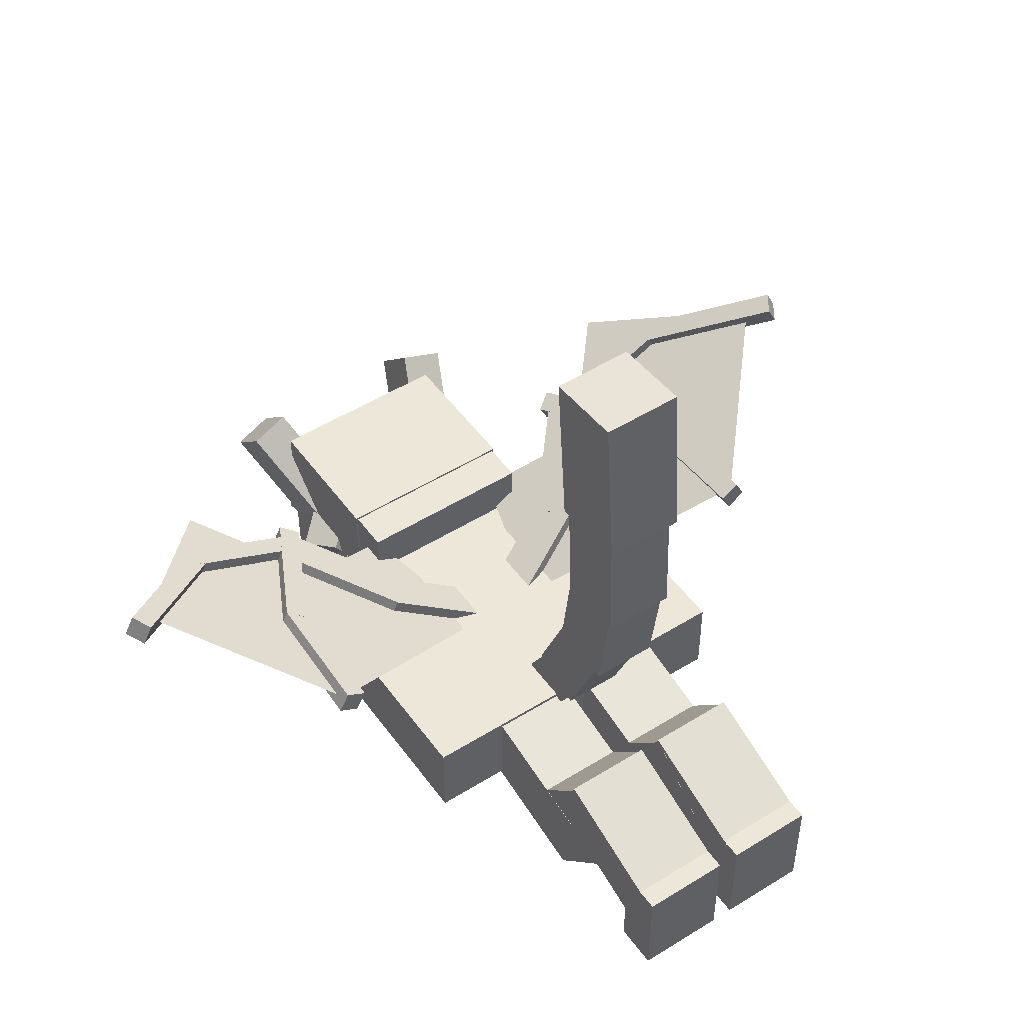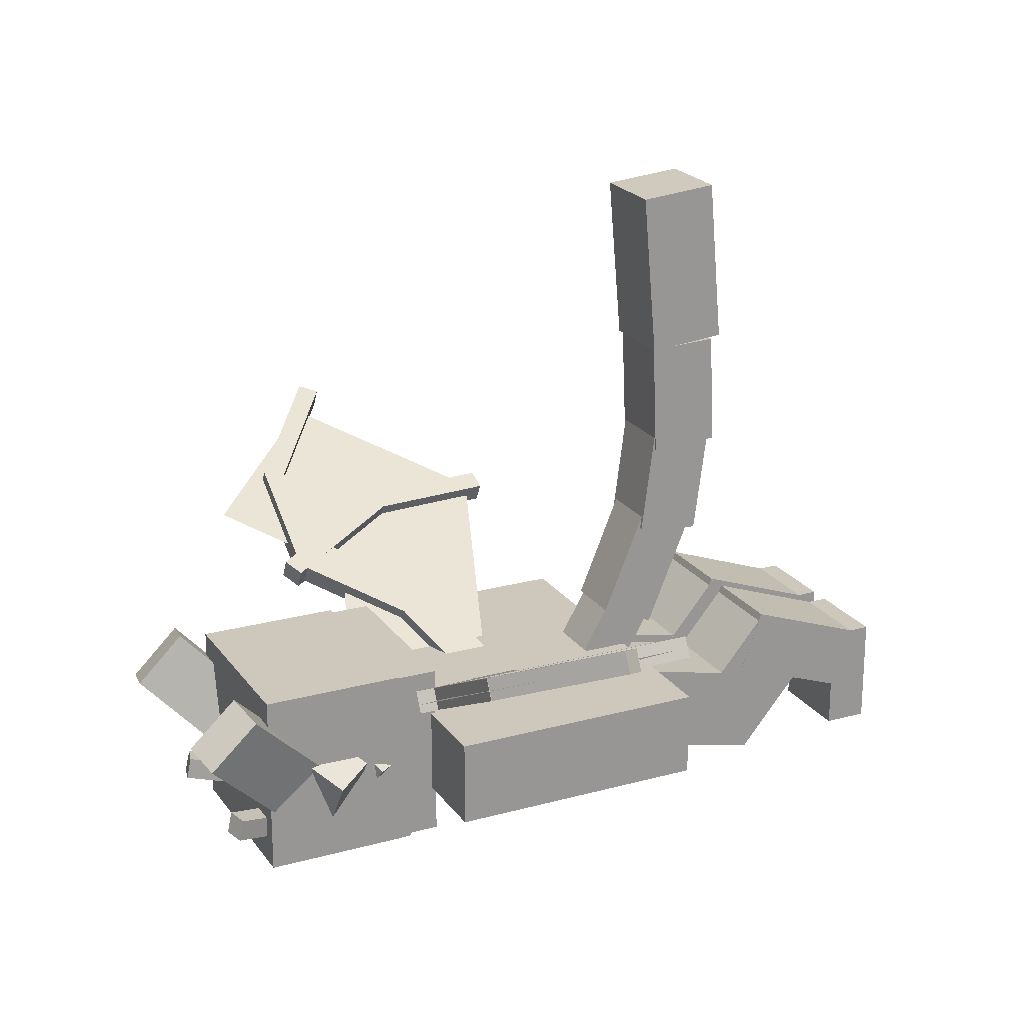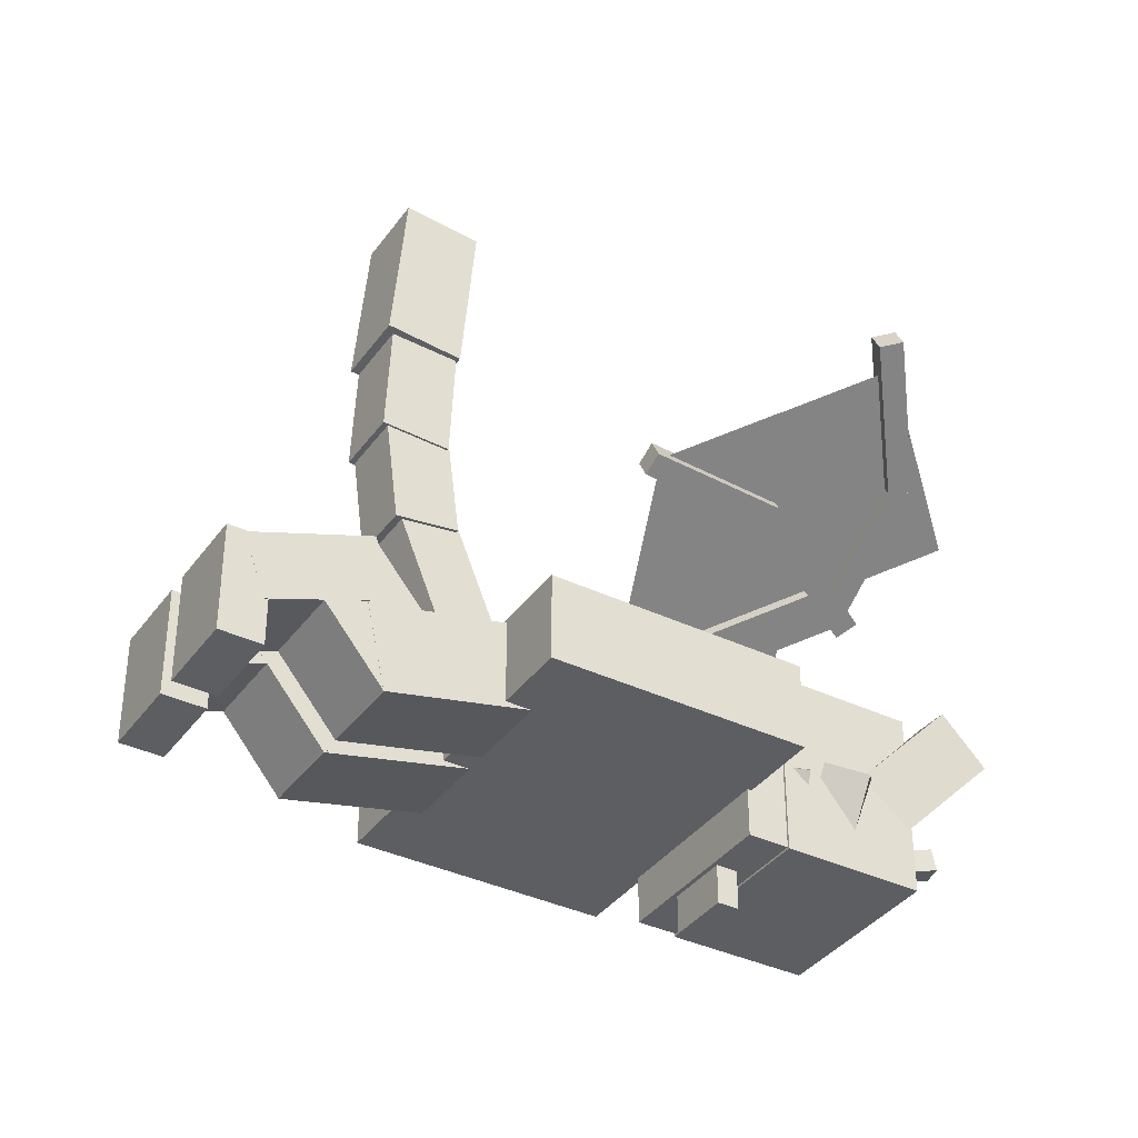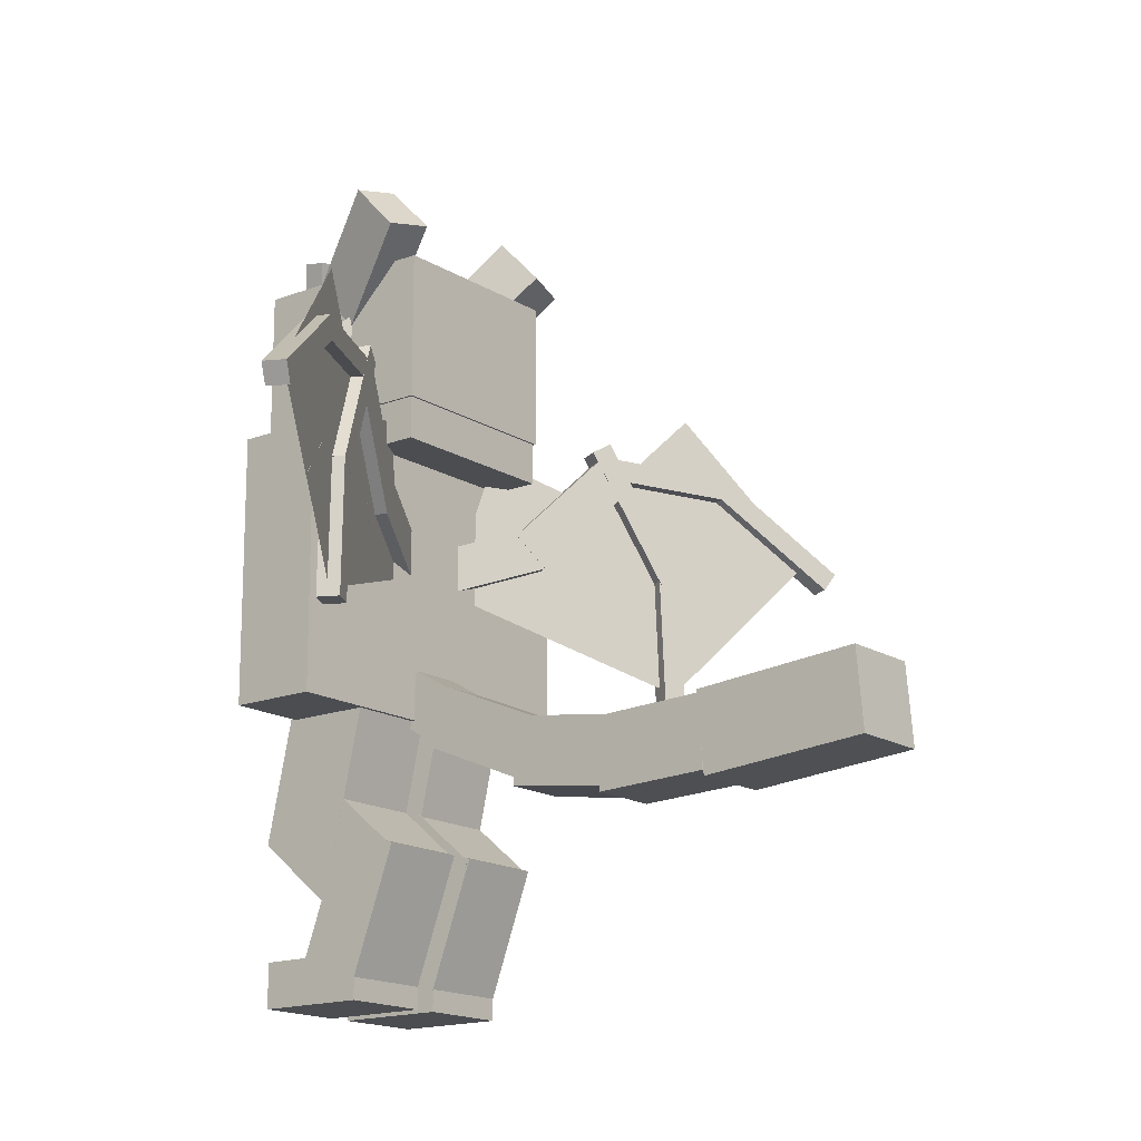
<metadata>
{"format":"obj","ext":"obj","renderer":"f3d","projection":"perspective","resolution":1024,"background":"white","views":[{"elev":49.7,"azim":-34.5,"up":"+Z"},{"elev":21.9,"azim":-115.7,"up":"+Z"},{"elev":-37.3,"azim":58.5,"up":"+Z"},{"elev":-16.2,"azim":-51.5,"up":"+Y"}]}
</metadata>
<code>
o RightThigh
v 0.2812 0.8167 0.122
v 0.2812 0.8708 -0.122
v 0.2812 0.3896 0.02734
v 0.2812 0.4437 -0.2167
v 0.03125 0.8708 -0.122
v 0.03125 0.8167 0.122
v 0.03125 0.4437 -0.2167
v 0.03125 0.3896 0.02734
f 4 7 5 2
f 3 4 2 1
f 8 3 1 6
f 7 8 6 5
f 6 1 2 5
f 7 4 3 8
o RightCalf
v 0.2806 0.6358 -0.05554
v 0.2806 0.4443 -0.2162
v 0.2806 0.3948 0.2317
v 0.2806 0.2033 0.07103
v 0.03063 0.4443 -0.2162
v 0.03063 0.6358 -0.05554
v 0.03063 0.2033 0.07103
v 0.03063 0.3948 0.2317
f 12 15 13 10
f 11 12 10 9
f 16 11 9 14
f 15 16 14 13
f 14 9 10 13
f 15 12 11 16
o RightArch
v 0.2816 0.401 0.2365
v 0.2816 0.4653 0.05974
v 0.2816 0.04798 0.108
v 0.2816 0.1123 -0.06873
v 0.03094 0.4653 0.05974
v 0.03094 0.401 0.2365
v 0.03094 0.1123 -0.06873
v 0.03094 0.04798 0.108
f 20 23 21 18
f 19 20 18 17
f 24 19 17 22
f 23 24 22 21
f 22 17 18 21
f 23 20 19 24
o RightPad
v 0.2812 0.125 0.1125
v 0.2812 0.125 -0.2
v 0.2812 0 0.1125
v 0.2812 0 -0.2
v 0.03125 0.125 -0.2
v 0.03125 0.125 0.1125
v 0.03125 0 -0.2
v 0.03125 0 0.1125
f 28 31 29 26
f 27 28 26 25
f 32 27 25 30
f 31 32 30 29
f 30 25 26 29
f 31 28 27 32
o LeftThigh
v -0.03125 0.8167 0.122
v -0.03125 0.8708 -0.122
v -0.03125 0.3896 0.02734
v -0.03125 0.4437 -0.2167
v -0.2812 0.8708 -0.122
v -0.2812 0.8167 0.122
v -0.2812 0.4437 -0.2167
v -0.2812 0.3896 0.02734
f 36 39 37 34
f 35 36 34 33
f 40 35 33 38
f 39 40 38 37
f 38 33 34 37
f 39 36 35 40
o LeftCalf
v -0.03063 0.6358 -0.05554
v -0.03063 0.4443 -0.2162
v -0.03063 0.3948 0.2317
v -0.03063 0.2033 0.07103
v -0.2806 0.4443 -0.2162
v -0.2806 0.6358 -0.05554
v -0.2806 0.2033 0.07103
v -0.2806 0.3948 0.2317
f 44 47 45 42
f 43 44 42 41
f 48 43 41 46
f 47 48 46 45
f 46 41 42 45
f 47 44 43 48
o LeftArch
v -0.03094 0.401 0.2365
v -0.03094 0.4653 0.05974
v -0.03094 0.04798 0.108
v -0.03094 0.1123 -0.06873
v -0.2816 0.4653 0.05974
v -0.2816 0.401 0.2365
v -0.2816 0.1123 -0.06873
v -0.2816 0.04798 0.108
f 52 55 53 50
f 51 52 50 49
f 56 51 49 54
f 55 56 54 53
f 54 49 50 53
f 55 52 51 56
o LeftPad
v -0.03125 0.125 0.1125
v -0.03125 0.125 -0.2
v -0.03125 0 0.1125
v -0.03125 0 -0.2
v -0.2812 0.125 -0.2
v -0.2812 0.125 0.1125
v -0.2812 0 -0.2
v -0.2812 0 0.1125
f 60 63 61 58
f 59 60 58 57
f 64 59 57 62
f 63 64 62 61
f 62 57 58 61
f 63 60 59 64
o Head
v 0.25 2.031 0.25
v 0.25 2.031 -0.25
v 0.25 1.531 0.25
v 0.25 1.531 -0.25
v -0.25 2.031 -0.25
v -0.25 2.031 0.25
v -0.25 1.531 -0.25
v -0.25 1.531 0.25
f 68 71 69 66
f 67 68 66 65
f 72 67 65 70
f 71 72 70 69
f 70 65 66 69
f 71 68 67 72
o Snout
v 0.09375 1.594 -0.25
v 0.09375 1.594 -0.375
v 0.09375 1.531 -0.25
v 0.09375 1.531 -0.375
v -0.09375 1.594 -0.375
v -0.09375 1.594 -0.25
v -0.09375 1.531 -0.375
v -0.09375 1.531 -0.25
f 76 79 77 74
f 75 76 74 73
f 80 75 73 78
f 79 80 78 77
f 78 73 74 77
f 79 76 75 80
o Base
v -0.1484 1.651 0.07017
v -0.208 1.76 0.05628
v -0.04081 1.691 -0.07811
v -0.1004 1.8 -0.09201
v -0.2912 1.705 -0.01895
v -0.2316 1.596 -0.005054
v -0.1836 1.745 -0.1672
v -0.1241 1.636 -0.1533
f 84 87 85 82
f 83 84 82 81
f 88 83 81 86
f 87 88 86 85
f 86 81 82 85
f 87 84 83 88
o Base
v 0.2316 1.596 -0.005054
v 0.2912 1.705 -0.01895
v 0.1241 1.636 -0.1533
v 0.1836 1.745 -0.1672
v 0.208 1.76 0.05628
v 0.1484 1.651 0.07017
v 0.1004 1.8 -0.09201
v 0.04081 1.691 -0.07811
f 92 95 93 90
f 91 92 90 89
f 96 91 89 94
f 95 96 94 93
f 94 89 90 93
f 95 92 91 96
o Base
v 0.2914 1.753 0.02169
v 0.352 1.856 -0.0164
v 0.1889 1.755 -0.1353
v 0.2495 1.858 -0.1734
v 0.2667 1.927 0.04035
v 0.206 1.825 0.07844
v 0.1642 1.93 -0.1166
v 0.1035 1.827 -0.07855
f 100 103 101 98
f 99 100 98 97
f 104 99 97 102
f 103 104 102 101
f 102 97 98 101
f 103 100 99 104
o Base
v -0.206 1.825 0.07844
v -0.2667 1.927 0.04035
v -0.1035 1.827 -0.07855
v -0.1642 1.93 -0.1166
v -0.352 1.856 -0.0164
v -0.2914 1.753 0.02169
v -0.2495 1.858 -0.1734
v -0.1889 1.755 -0.1353
f 108 111 109 106
f 107 108 106 105
f 112 107 105 110
f 111 112 110 109
f 110 105 106 109
f 111 108 107 112
o InnerHairLayer
v 0.2625 2.044 0.2625
v 0.2625 2.044 -0.2625
v 0.2625 1.519 0.2625
v 0.2625 1.519 -0.2625
v -0.2625 2.044 -0.2625
v -0.2625 2.044 0.2625
v -0.2625 1.519 -0.2625
v -0.2625 1.519 0.2625
f 116 119 117 114
f 115 116 114 113
f 120 115 113 118
f 119 120 118 117
f 118 113 114 117
f 119 116 115 120
o OuterHairLayer
v 0.2687 2.05 0.2687
v 0.2687 2.05 -0.2687
v 0.2687 1.637 0.2687
v 0.2687 1.637 -0.2687
v -0.2687 2.05 -0.2687
v -0.2687 2.05 0.2687
v -0.2687 1.637 -0.2687
v -0.2687 1.637 0.2687
f 124 127 125 122
f 123 124 122 121
f 128 123 121 126
f 127 128 126 125
f 126 121 122 125
f 127 124 123 128
o TopHorn
v 4.857e-17 2.147 -0.001635
v 4.857e-17 2.029 -0.1706
v 0.1016 2.064 0.05667
v 0.1016 1.945 -0.1123
v -0.1016 1.945 -0.1123
v -0.1016 2.064 0.05667
v -4.857e-17 1.862 -0.05398
v -4.857e-17 1.98 0.115
f 132 135 133 130
f 131 132 130 129
f 136 131 129 134
f 135 136 134 133
f 134 129 130 133
f 135 132 131 136
o Base
v 0.3619 2.117 0.2642
v 0.3578 2.252 0.1347
v 0.2397 1.825 -0.03784
v 0.2356 1.96 -0.1673
v 0.2378 2.275 0.1618
v 0.2419 2.139 0.2912
v 0.1156 1.983 -0.1402
v 0.1197 1.847 -0.01079
f 140 143 141 138
f 139 140 138 137
f 144 139 137 142
f 143 144 142 141
f 142 137 138 141
f 143 140 139 144
o Base
v 0.2469 2.129 -0.1047
v 0.2469 2.142 -0.1658
v 0.1983 1.952 -0.1436
v 0.1983 1.966 -0.2047
v 0.1865 2.158 -0.1623
v 0.1865 2.145 -0.1012
v 0.138 1.981 -0.2012
v 0.138 1.968 -0.1401
f 148 151 149 146
f 147 148 146 145
f 152 147 145 150
f 151 152 150 149
f 150 145 146 149
f 151 148 147 152
o Base
v -0.2419 2.139 0.2912
v -0.2378 2.275 0.1618
v -0.1197 1.847 -0.01079
v -0.1156 1.983 -0.1402
v -0.3578 2.252 0.1347
v -0.3619 2.117 0.2642
v -0.2356 1.96 -0.1673
v -0.2397 1.825 -0.03784
f 156 159 157 154
f 155 156 154 153
f 160 155 153 158
f 159 160 158 157
f 158 153 154 157
f 159 156 155 160
o Base
v -0.1865 2.145 -0.1012
v -0.1865 2.158 -0.1623
v -0.138 1.968 -0.1401
v -0.138 1.981 -0.2012
v -0.2469 2.142 -0.1658
v -0.2469 2.129 -0.1047
v -0.1983 1.966 -0.2047
v -0.1983 1.952 -0.1436
f 164 167 165 162
f 163 164 162 161
f 168 163 161 166
f 167 168 166 165
f 166 161 162 165
f 167 164 163 168
o Torso
v 0.25 1.531 0.125
v 0.25 1.531 -0.125
v 0.25 0.7812 0.125
v 0.25 0.7812 -0.125
v -0.25 1.531 -0.125
v -0.25 1.531 0.125
v -0.25 0.7812 -0.125
v -0.25 0.7812 0.125
f 172 175 173 170
f 171 172 170 169
f 176 171 169 174
f 175 176 174 173
f 174 169 170 173
f 175 172 171 176
o Base
v 0.075 0.8137 0.3146
v 0.075 0.9199 0.1306
v 0.075 0.6838 0.2396
v 0.075 0.79 0.05558
v -0.075 0.9199 0.1306
v -0.075 0.8137 0.3146
v -0.075 0.79 0.05558
v -0.075 0.6838 0.2396
f 180 183 181 178
f 179 180 178 177
f 184 179 177 182
f 183 184 182 181
f 182 177 178 181
f 183 180 179 184
o Base
v 0.08438 0.7156 0.5868
v 0.08438 0.8519 0.2577
v 0.08438 0.5597 0.5222
v 0.08438 0.696 0.1931
v -0.08438 0.8519 0.2577
v -0.08438 0.7156 0.5868
v -0.08438 0.696 0.1931
v -0.08438 0.5597 0.5222
f 188 191 189 186
f 187 188 186 185
f 192 187 185 190
f 191 192 190 189
f 190 185 186 189
f 191 188 187 192
o Base
v 0.09375 0.6855 0.8887
v 0.09375 0.7344 0.5169
v 0.09375 0.4996 0.8642
v 0.09375 0.5485 0.4924
v -0.09375 0.7344 0.5169
v -0.09375 0.6855 0.8887
v -0.09375 0.5485 0.4924
v -0.09375 0.4996 0.8642
f 196 199 197 194
f 195 196 194 193
f 200 195 193 198
f 199 200 198 197
f 198 193 194 197
f 199 196 195 200
o Base
v 0.1 0.7081 1.1
v 0.1 0.6939 0.7754
v 0.1 0.5083 1.109
v 0.1 0.4941 0.7841
v -0.1 0.6939 0.7754
v -0.1 0.7081 1.1
v -0.1 0.4941 0.7841
v -0.1 0.5083 1.109
f 204 207 205 202
f 203 204 202 201
f 208 203 201 206
f 207 208 206 205
f 206 201 202 205
f 207 204 203 208
o Base
v 0.1125 0.7546 1.575
v 0.1125 0.7132 1.102
v 0.1125 0.5305 1.595
v 0.1125 0.4891 1.122
v -0.1125 0.7132 1.102
v -0.1125 0.7546 1.575
v -0.1125 0.4891 1.122
v -0.1125 0.5305 1.595
f 212 215 213 210
f 211 212 210 209
f 216 211 209 214
f 215 216 214 213
f 214 209 210 213
f 215 212 211 216
o cube
v -0.03991 1.295 0.09409
v -0.06819 1.295 0.03976
v -0.07745 1.178 0.1136
v -0.1057 1.178 0.05931
v -0.3276 1.401 0.1748
v -0.2993 1.401 0.2291
v -0.3652 1.285 0.1944
v -0.3369 1.285 0.2487
f 220 223 221 218
f 219 220 218 217
f 224 219 217 222
f 223 224 222 221
f 222 217 218 221
f 223 220 219 224
o cube
v -0.2583 1.373 0.2085
v -0.2871 1.373 0.153
v -0.3367 1.285 0.2493
v -0.3655 1.285 0.1938
v -0.5223 1.638 0.2755
v -0.4935 1.638 0.3309
v -0.6007 1.55 0.3163
v -0.5719 1.55 0.3717
f 228 231 229 226
f 227 228 226 225
f 232 227 225 230
f 231 232 230 229
f 230 225 226 229
f 231 228 227 232
o cube
v -0.1039 1.184 0.08938
v -0.1039 1.184 0.08938
v -0.3683 1.09 0.227
v -0.3683 1.09 0.227
v -0.2206 1.601 0.1501
v -0.2206 1.601 0.1501
v -0.485 1.507 0.2877
v -0.485 1.507 0.2877
f 236 239 237 234
f 235 236 234 233
f 240 235 233 238
f 239 240 238 237
f 238 233 234 237
f 239 236 235 240
o cube
v -0.7329 0.966 0.4169
v -0.7329 0.966 0.4169
v -0.9289 1.187 0.5189
v -0.9289 1.187 0.5189
v -0.3801 1.364 0.2332
v -0.3801 1.364 0.2332
v -0.5761 1.585 0.3352
v -0.5761 1.585 0.3352
f 244 247 245 242
f 243 244 242 241
f 248 243 241 246
f 247 248 246 245
f 246 241 242 245
f 247 244 243 248
o cube
v -0.3683 1.09 0.2269
v -0.3683 1.09 0.2269
v -0.6855 0.9771 0.392
v -0.6855 0.9771 0.392
v -0.5183 1.626 0.305
v -0.5183 1.626 0.305
v -0.8356 1.514 0.4701
v -0.8356 1.514 0.4701
f 252 255 253 250
f 251 252 250 249
f 256 251 249 254
f 255 256 254 253
f 254 249 250 253
f 255 252 251 256
o cube
v -0.4713 1.657 0.3201
v -0.5007 1.657 0.2635
v -0.6659 1.277 0.4214
v -0.6953 1.277 0.3648
v -0.5497 1.689 0.289
v -0.5203 1.689 0.3456
v -0.7443 1.309 0.3903
v -0.7149 1.309 0.4469
f 260 263 261 258
f 259 260 258 257
f 264 259 257 262
f 263 264 262 261
f 262 257 258 261
f 263 260 259 264
o cube
v -0.6592 1.307 0.4172
v -0.688 1.307 0.3617
v -0.6737 0.9321 0.4247
v -0.7025 0.9321 0.3693
v -0.7434 1.309 0.3905
v -0.7145 1.309 0.446
v -0.7579 0.9348 0.3981
v -0.7291 0.9348 0.4535
f 268 271 269 266
f 267 268 266 265
f 272 267 265 270
f 271 272 270 269
f 270 265 266 269
f 271 268 267 272
o cube
v -0.5278 1.582 0.3491
v -0.5569 1.582 0.2931
v -0.8606 1.566 0.5224
v -0.8898 1.566 0.4664
v -0.5594 1.645 0.2944
v -0.5302 1.645 0.3504
v -0.8922 1.629 0.4677
v -0.8631 1.629 0.5237
f 276 279 277 274
f 275 276 274 273
f 280 275 273 278
f 279 280 278 277
f 278 273 274 277
f 279 276 275 280
o cube
v -0.9286 1.187 0.518
v -0.9286 1.187 0.518
v -1.125 1.408 0.62
v -1.125 1.408 0.62
v -0.5758 1.585 0.3343
v -0.5758 1.585 0.3343
v -0.7718 1.806 0.4364
v -0.7718 1.806 0.4364
f 284 287 285 282
f 283 284 282 281
f 288 283 281 286
f 287 288 286 285
f 286 281 282 285
f 287 284 283 288
o cube
v -0.8305 1.577 0.5063
v -0.8593 1.577 0.4509
v -1.148 1.326 0.6718
v -1.177 1.326 0.6164
v -0.8911 1.628 0.4674
v -0.8623 1.628 0.5229
v -1.209 1.377 0.6329
v -1.18 1.377 0.6884
f 292 295 293 290
f 291 292 290 289
f 296 291 289 294
f 295 296 294 293
f 294 289 290 293
f 295 292 291 296
o cube
v 0.2993 1.401 0.2291
v 0.3276 1.401 0.1748
v 0.3369 1.285 0.2487
v 0.3652 1.285 0.1944
v 0.06819 1.295 0.03976
v 0.03991 1.295 0.09409
v 0.1057 1.178 0.05931
v 0.07745 1.178 0.1136
f 300 303 301 298
f 299 300 298 297
f 304 299 297 302
f 303 304 302 301
f 302 297 298 301
f 303 300 299 304
o cube
v 0.4935 1.638 0.3309
v 0.5223 1.638 0.2755
v 0.5719 1.55 0.3717
v 0.6007 1.55 0.3163
v 0.2871 1.373 0.153
v 0.2583 1.373 0.2085
v 0.3655 1.285 0.1938
v 0.3367 1.285 0.2493
f 308 311 309 306
f 307 308 306 305
f 312 307 305 310
f 311 312 310 309
f 310 305 306 309
f 311 308 307 312
o cube
v 0.2206 1.601 0.1501
v 0.2206 1.601 0.1501
v 0.485 1.507 0.2877
v 0.485 1.507 0.2877
v 0.1039 1.184 0.08938
v 0.1039 1.184 0.08938
v 0.3683 1.09 0.227
v 0.3683 1.09 0.227
f 316 319 317 314
f 315 316 314 313
f 320 315 313 318
f 319 320 318 317
f 318 313 314 317
f 319 316 315 320
o cube
v 0.5183 1.626 0.305
v 0.5183 1.626 0.305
v 0.8356 1.514 0.4701
v 0.8356 1.514 0.4701
v 0.3683 1.09 0.2269
v 0.3683 1.09 0.2269
v 0.6855 0.9771 0.392
v 0.6855 0.9771 0.392
f 324 327 325 322
f 323 324 322 321
f 328 323 321 326
f 327 328 326 325
f 326 321 322 325
f 327 324 323 328
o cube
v 0.5203 1.689 0.3456
v 0.5497 1.689 0.289
v 0.7149 1.309 0.4469
v 0.7443 1.309 0.3903
v 0.5007 1.657 0.2635
v 0.4713 1.657 0.3201
v 0.6953 1.277 0.3648
v 0.6659 1.277 0.4214
f 332 335 333 330
f 331 332 330 329
f 336 331 329 334
f 335 336 334 333
f 334 329 330 333
f 335 332 331 336
o cube
v 0.3801 1.364 0.2332
v 0.3801 1.364 0.2332
v 0.5761 1.585 0.3352
v 0.5761 1.585 0.3352
v 0.7329 0.966 0.4169
v 0.7329 0.966 0.4169
v 0.9289 1.187 0.5189
v 0.9289 1.187 0.5189
f 340 343 341 338
f 339 340 338 337
f 344 339 337 342
f 343 344 342 341
f 342 337 338 341
f 343 340 339 344
o cube
v 0.7145 1.309 0.446
v 0.7434 1.309 0.3905
v 0.7291 0.9348 0.4535
v 0.7579 0.9348 0.3981
v 0.688 1.307 0.3617
v 0.6592 1.307 0.4172
v 0.7025 0.9321 0.3693
v 0.6737 0.9321 0.4247
f 348 351 349 346
f 347 348 346 345
f 352 347 345 350
f 351 352 350 349
f 350 345 346 349
f 351 348 347 352
o cube
v 0.5758 1.585 0.3343
v 0.5758 1.585 0.3343
v 0.7718 1.806 0.4364
v 0.7718 1.806 0.4364
v 0.9286 1.187 0.518
v 0.9286 1.187 0.518
v 1.125 1.408 0.62
v 1.125 1.408 0.62
f 356 359 357 354
f 355 356 354 353
f 360 355 353 358
f 359 360 358 357
f 358 353 354 357
f 359 356 355 360
o cube
v 0.5302 1.645 0.3504
v 0.5594 1.645 0.2944
v 0.8631 1.629 0.5237
v 0.8922 1.629 0.4677
v 0.5569 1.582 0.2931
v 0.5278 1.582 0.3491
v 0.8898 1.566 0.4664
v 0.8606 1.566 0.5224
f 364 367 365 362
f 363 364 362 361
f 368 363 361 366
f 367 368 366 365
f 366 361 362 365
f 367 364 363 368
o cube
v 0.8623 1.628 0.5229
v 0.8911 1.628 0.4674
v 1.18 1.377 0.6884
v 1.209 1.377 0.6329
v 0.8593 1.577 0.4509
v 0.8305 1.577 0.5063
v 1.177 1.326 0.6164
v 1.148 1.326 0.6718
f 372 375 373 370
f 371 372 370 369
f 376 371 369 374
f 375 376 374 373
f 374 369 370 373
f 375 372 371 376
o RightArm
v 0.5 1.531 0.125
v 0.5 1.531 -0.125
v 0.5 0.7812 0.125
v 0.5 0.7812 -0.125
v 0.25 1.531 -0.125
v 0.25 1.531 0.125
v 0.25 0.7812 -0.125
v 0.25 0.7812 0.125
f 380 383 381 378
f 379 380 378 377
f 384 379 377 382
f 383 384 382 381
f 382 377 378 381
f 383 380 379 384
o LeftArm
v -0.25 1.531 0.125
v -0.25 1.531 -0.125
v -0.25 0.7812 0.125
v -0.25 0.7812 -0.125
v -0.5 1.531 -0.125
v -0.5 1.531 0.125
v -0.5 0.7812 -0.125
v -0.5 0.7812 0.125
f 388 391 389 386
f 387 388 386 385
f 392 387 385 390
f 391 392 390 389
f 390 385 386 389
f 391 388 387 392

</code>
